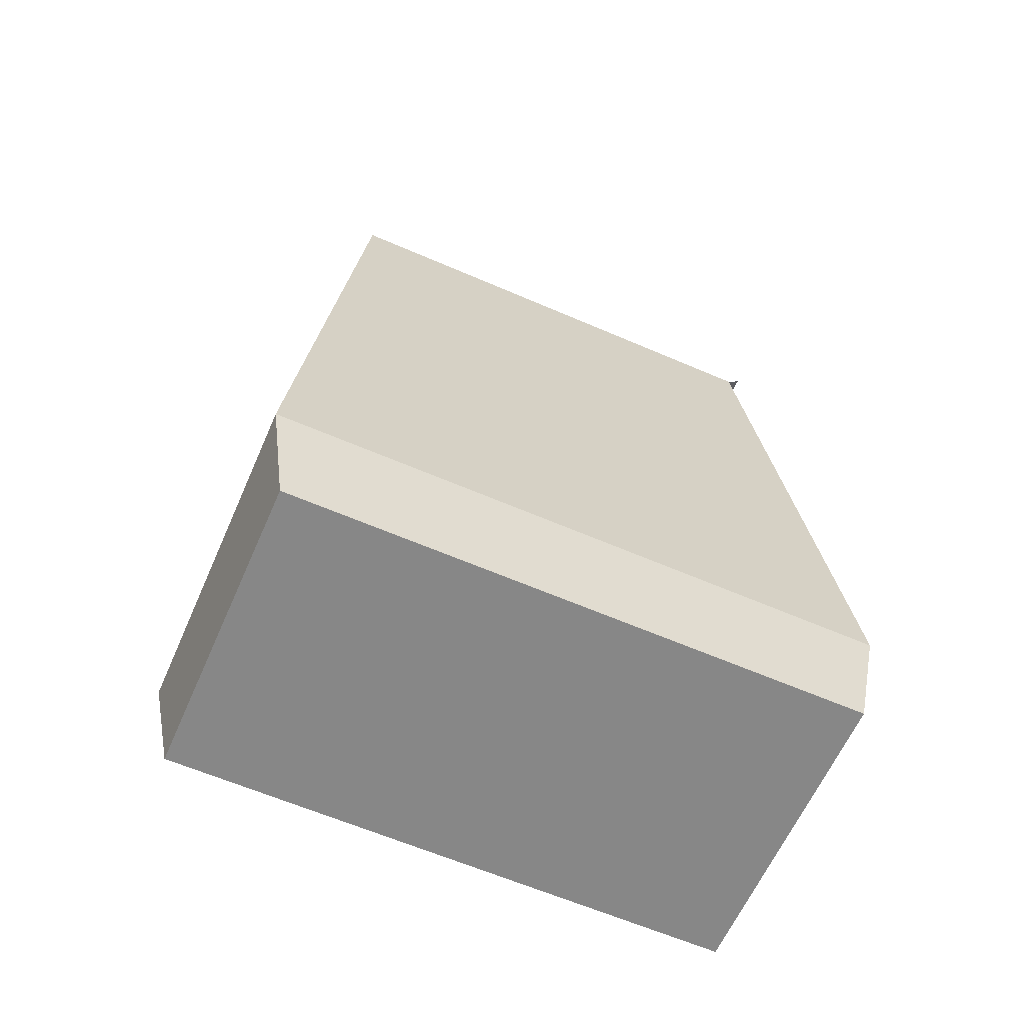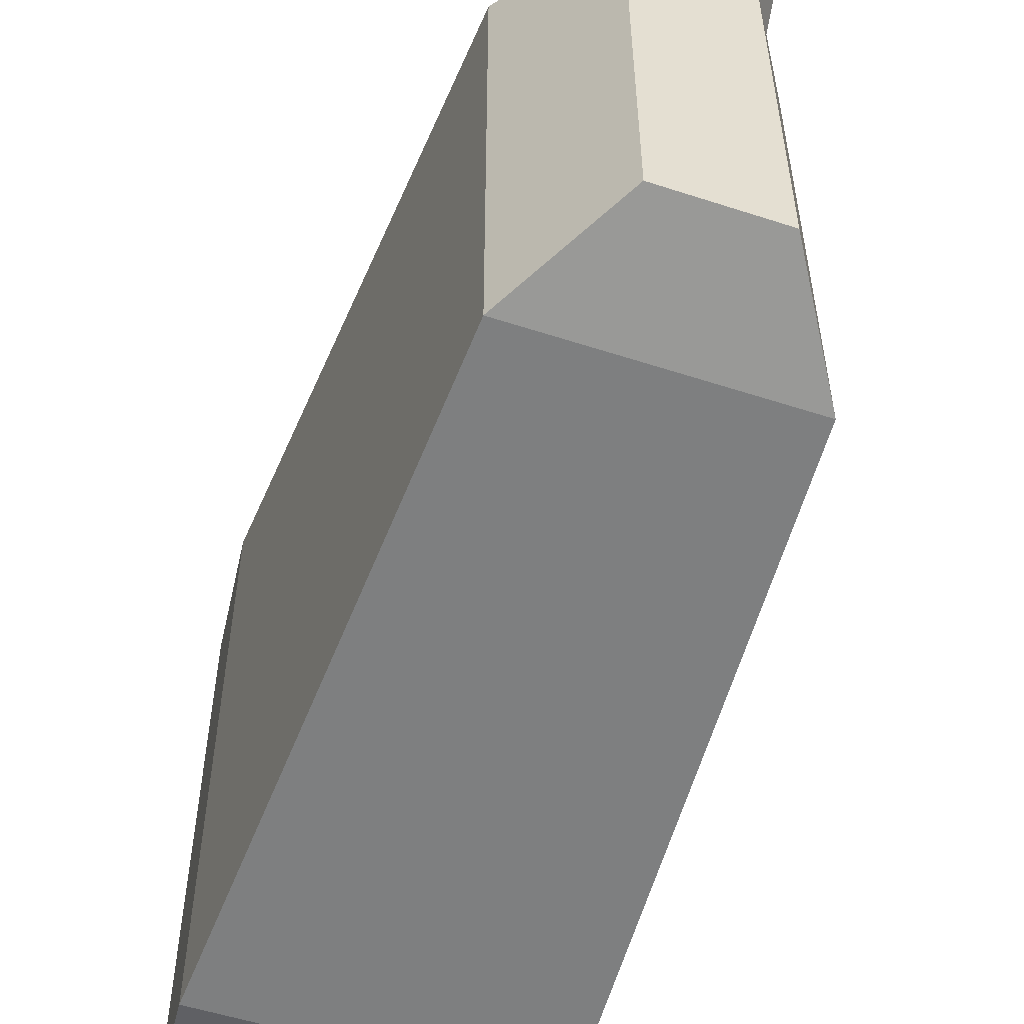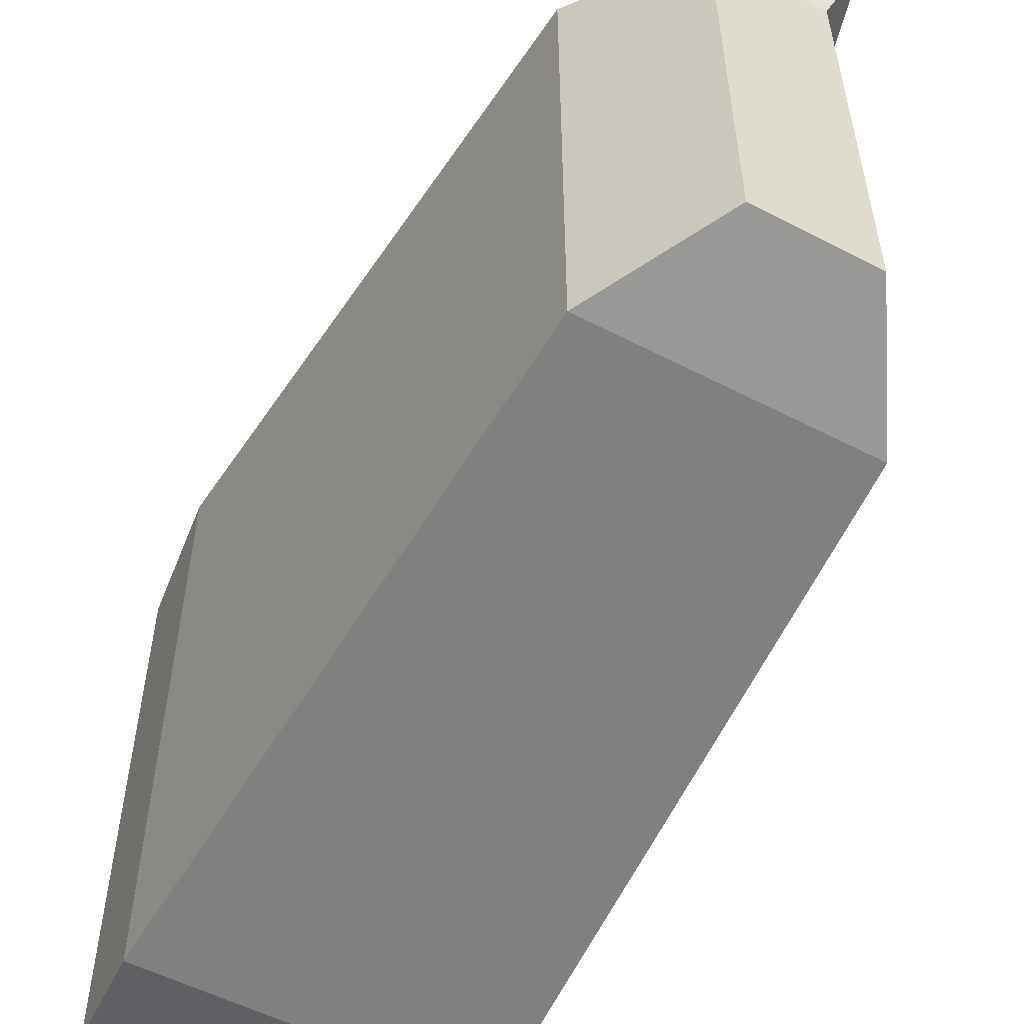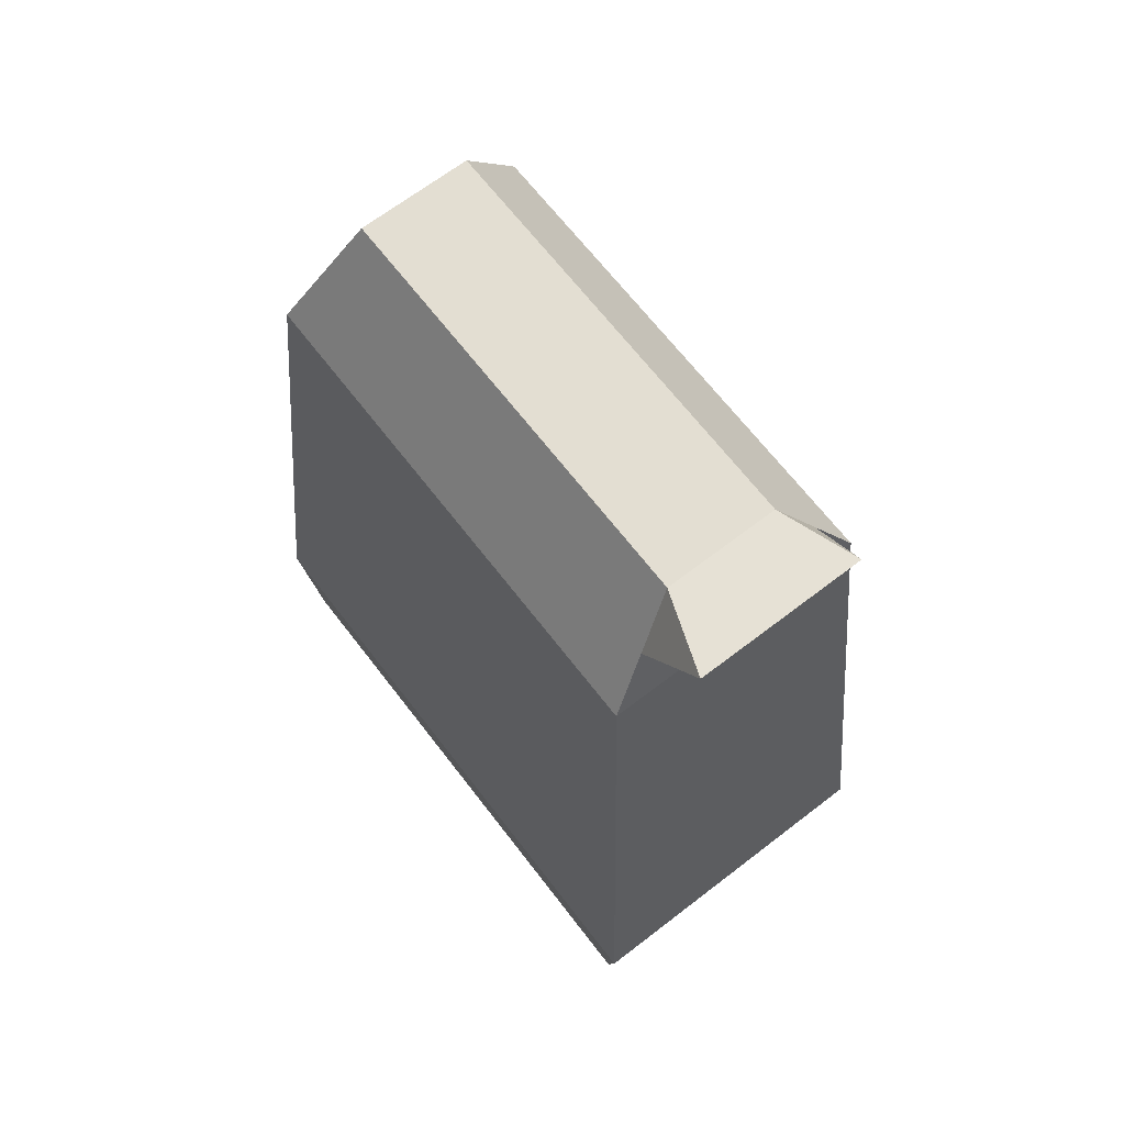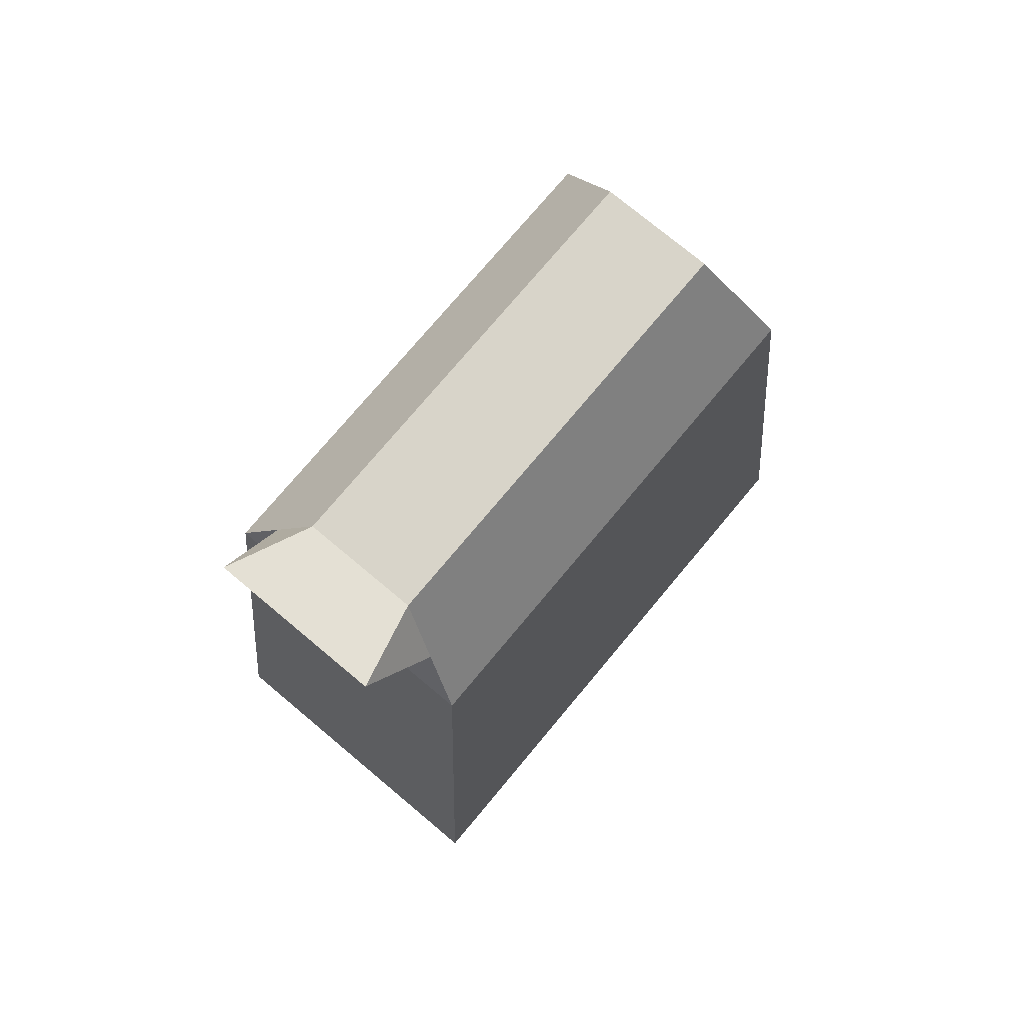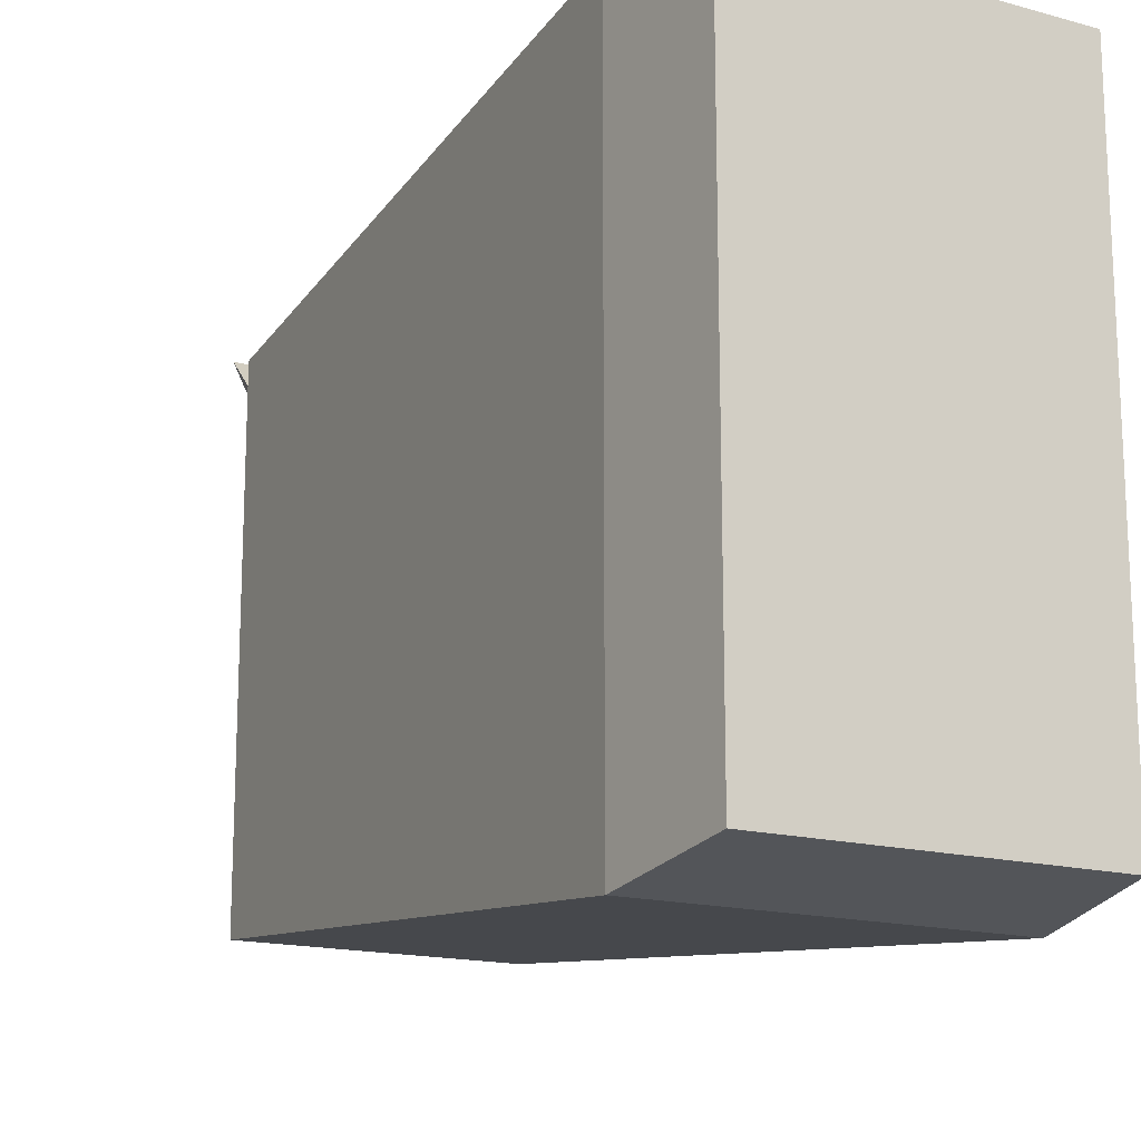
<metadata>
{"format":"obj","ext":"obj","renderer":"f3d","projection":"perspective","resolution":1024,"background":"white","views":[{"elev":-62.4,"azim":66.3,"up":"+Z"},{"elev":-54.1,"azim":-19.1,"up":"+Y"},{"elev":-54.7,"azim":-28.7,"up":"+Y"},{"elev":67.4,"azim":142.4,"up":"+Z"},{"elev":75.4,"azim":-140.1,"up":"+Z"},{"elev":-16.1,"azim":150.4,"up":"+Y"}]}
</metadata>
<code>
o bag.000_bag.001
v -0.05519 0.09407 -0.1083
v 0.05101 0.08686 -0.1473
v -0.05133 0.08686 -0.1473
v 0.05486 0.09407 -0.1083
v 0.05101 -0.1046 -0.1473
v 0.05486 -0.1118 -0.1083
v -0.05133 -0.1046 -0.1473
v -0.05519 -0.1118 -0.1083
v -0.04363 -0.09021 0.1083
v -0.04363 0.07245 0.1083
v 0.04331 0.07245 0.1083
v 0.03103 -0.08493 0.1278
v 0.04331 -0.09021 0.1083
v 0.01875 -0.07964 0.1473
v 0.01875 0.06188 0.1473
v 0.03103 0.06716 0.1278
v -0.01907 0.06188 0.1473
v -0.01907 -0.07964 0.1473
v -0.03135 -0.08493 0.1278
v -0.03135 0.06716 0.1278
v -0.02617 0.08881 0.1526
v 0.0294 0.08881 0.1526
f 1 2 3
f 2 1 4
f 5 4 6
f 4 5 2
f 1 7 8
f 7 1 3
f 6 7 5
f 7 6 8
f 9 1 8
f 1 9 10
f 11 12 13
f 12 11 14
f 14 11 15
f 15 11 16
f 14 17 18
f 17 14 15
f 19 10 9
f 10 19 18
f 10 18 17
f 10 17 20
f 2 7 3
f 7 2 5
f 13 8 6
f 8 13 9
f 10 4 1
f 4 10 11
f 4 13 6
f 13 4 11
f 12 9 13
f 9 12 19
f 20 11 10
f 11 20 16
f 21 20 17
f 22 15 16
f 17 22 21
f 22 17 15
f 21 16 20
f 16 21 22
f 12 14 18 19

</code>
